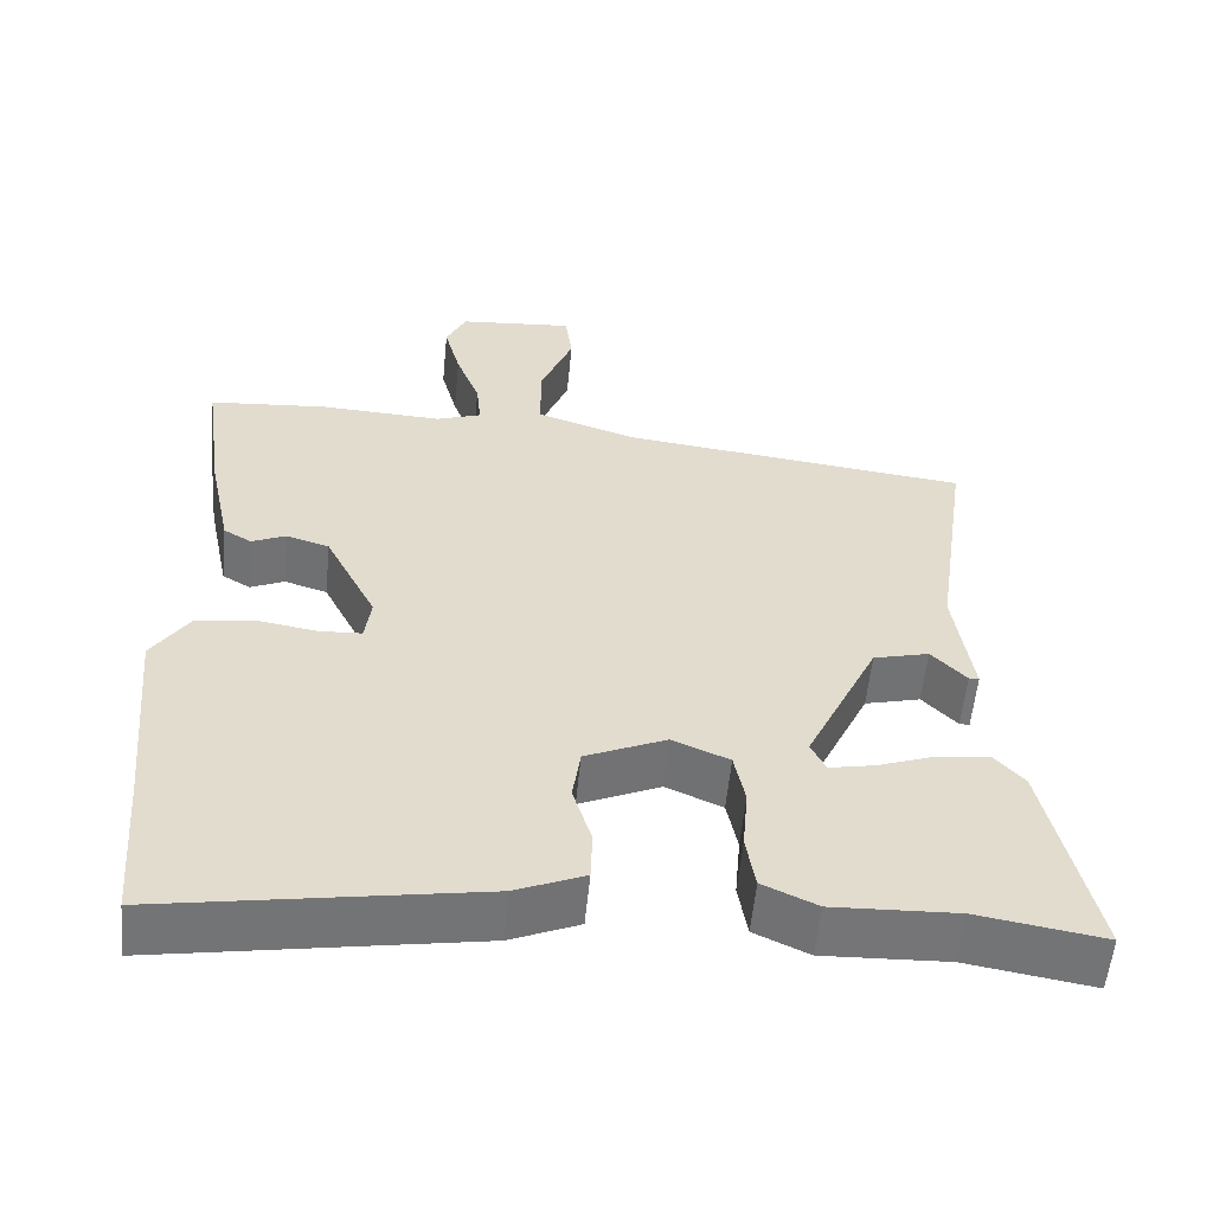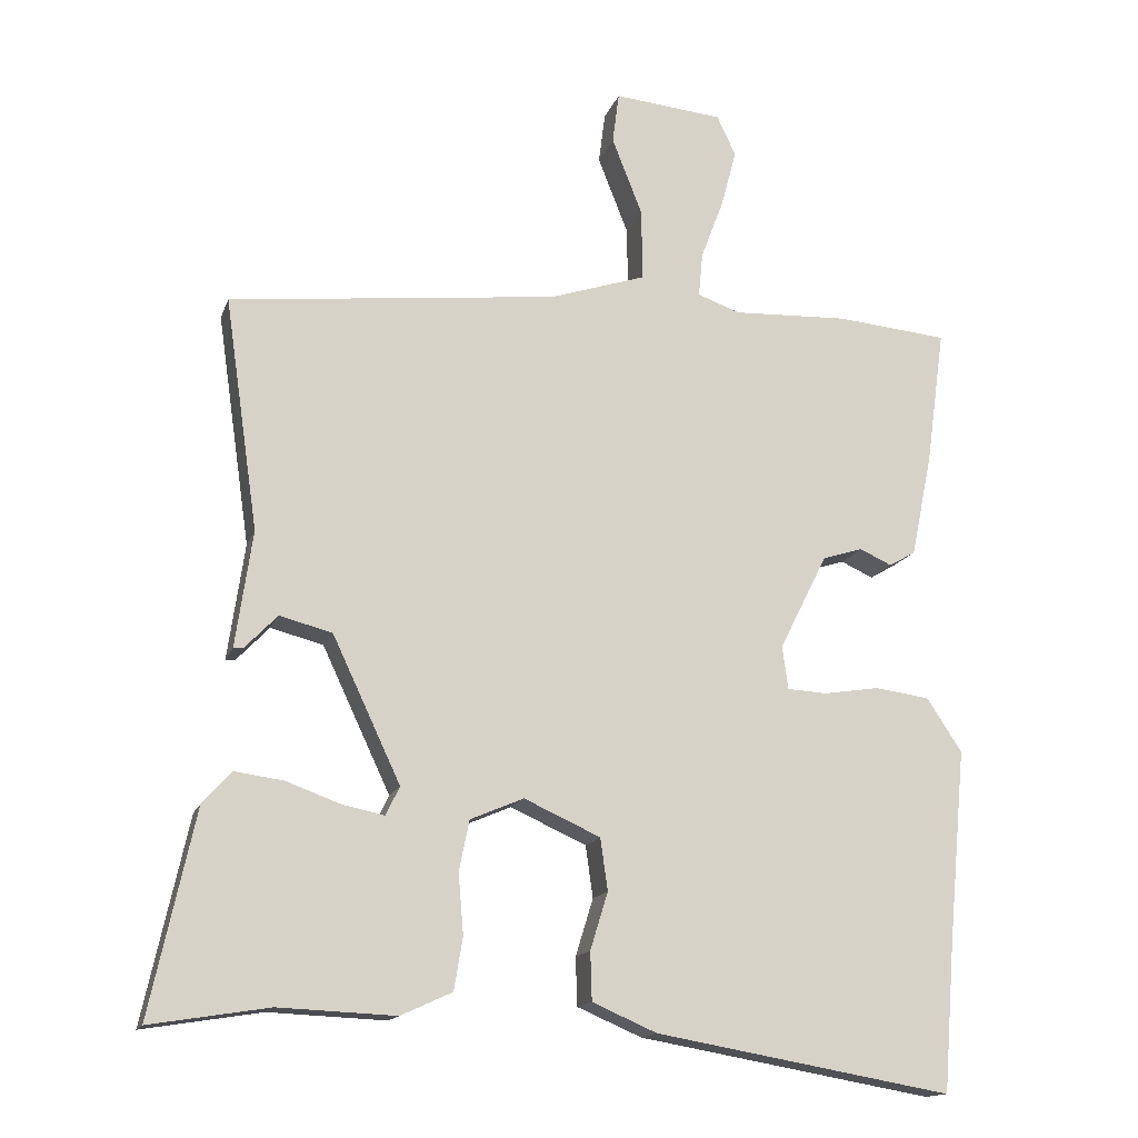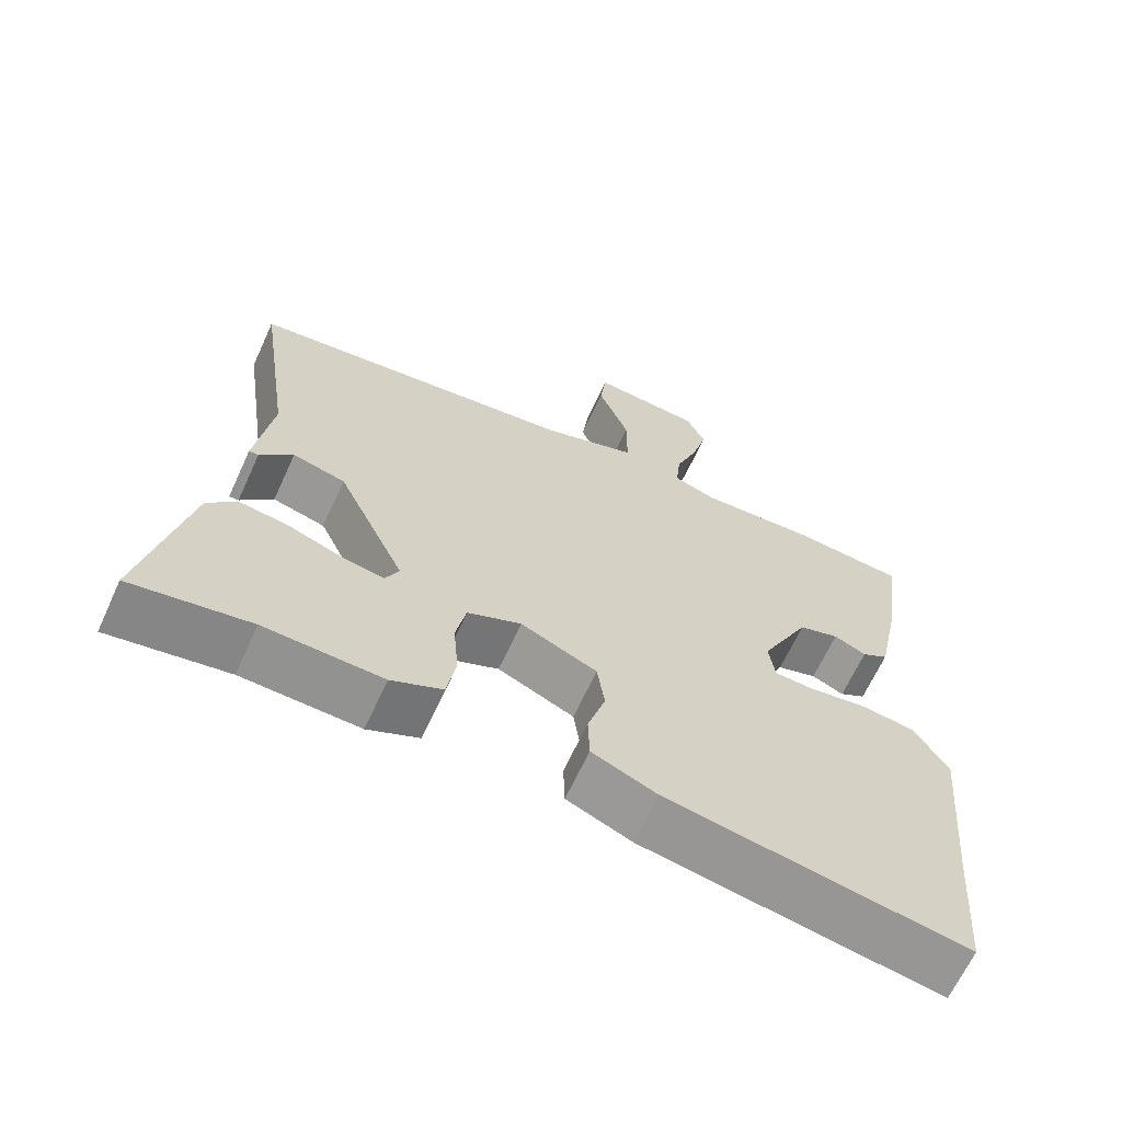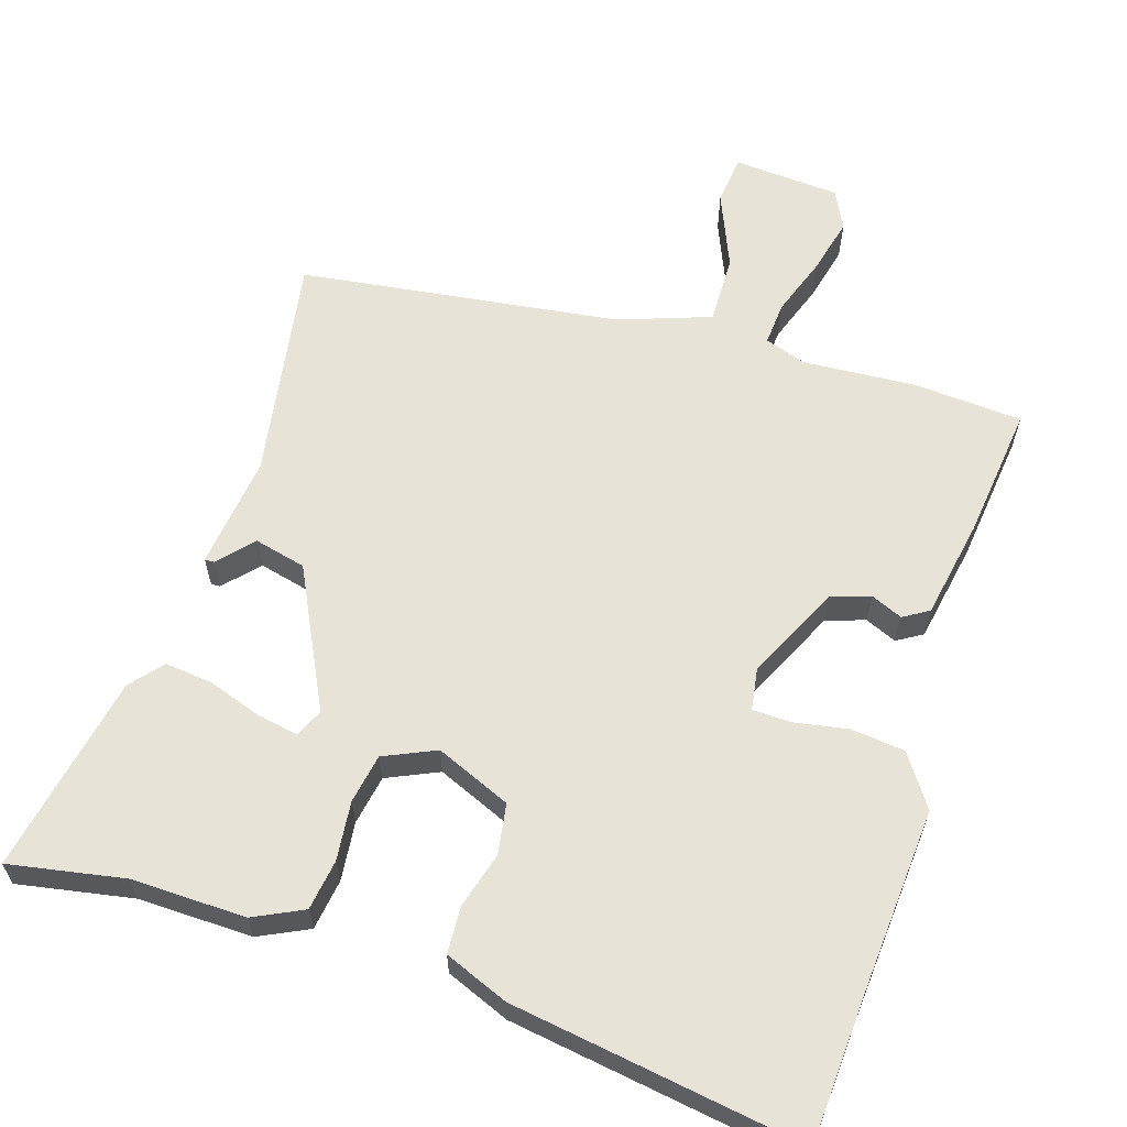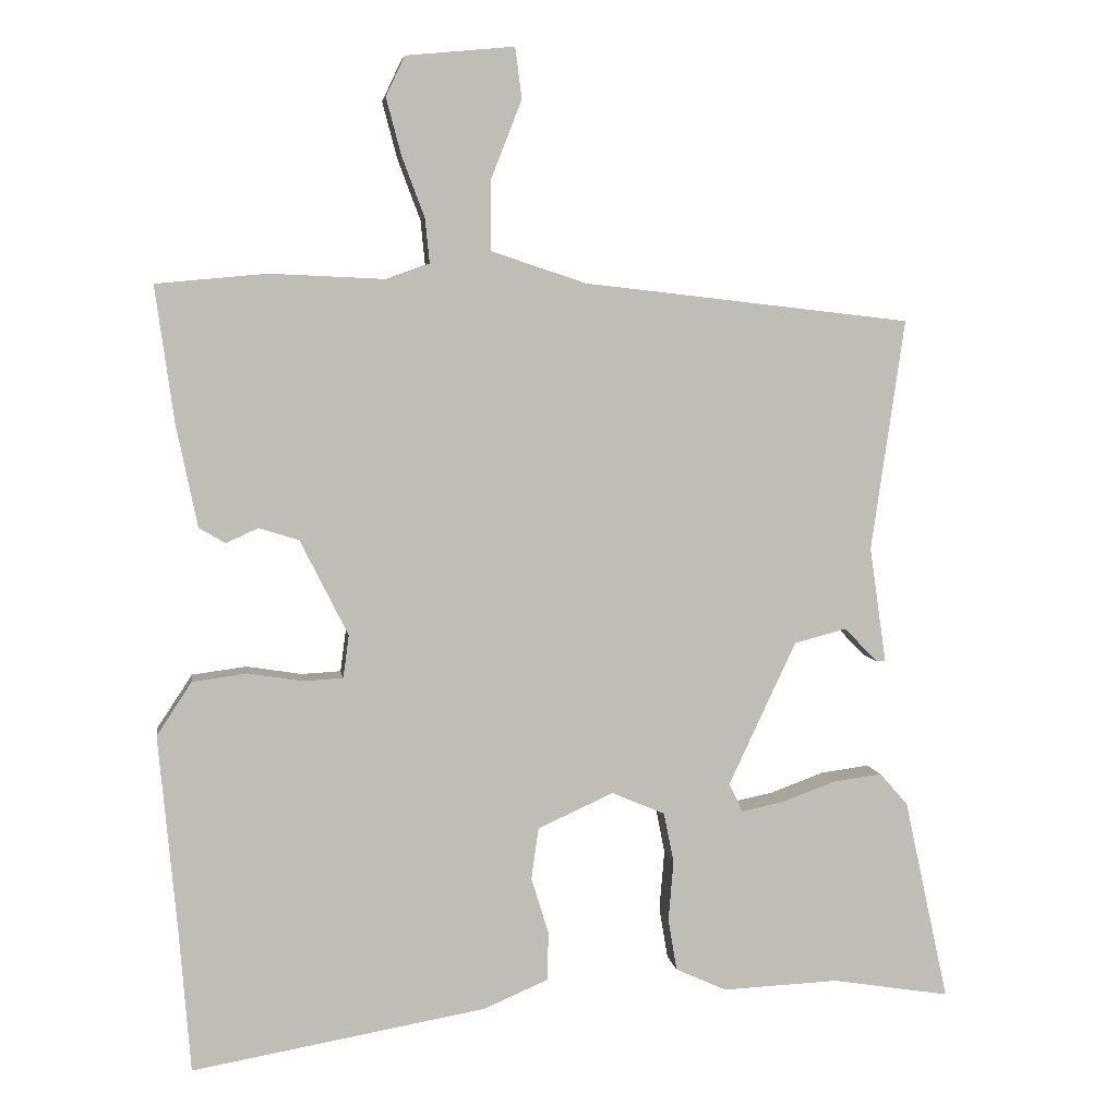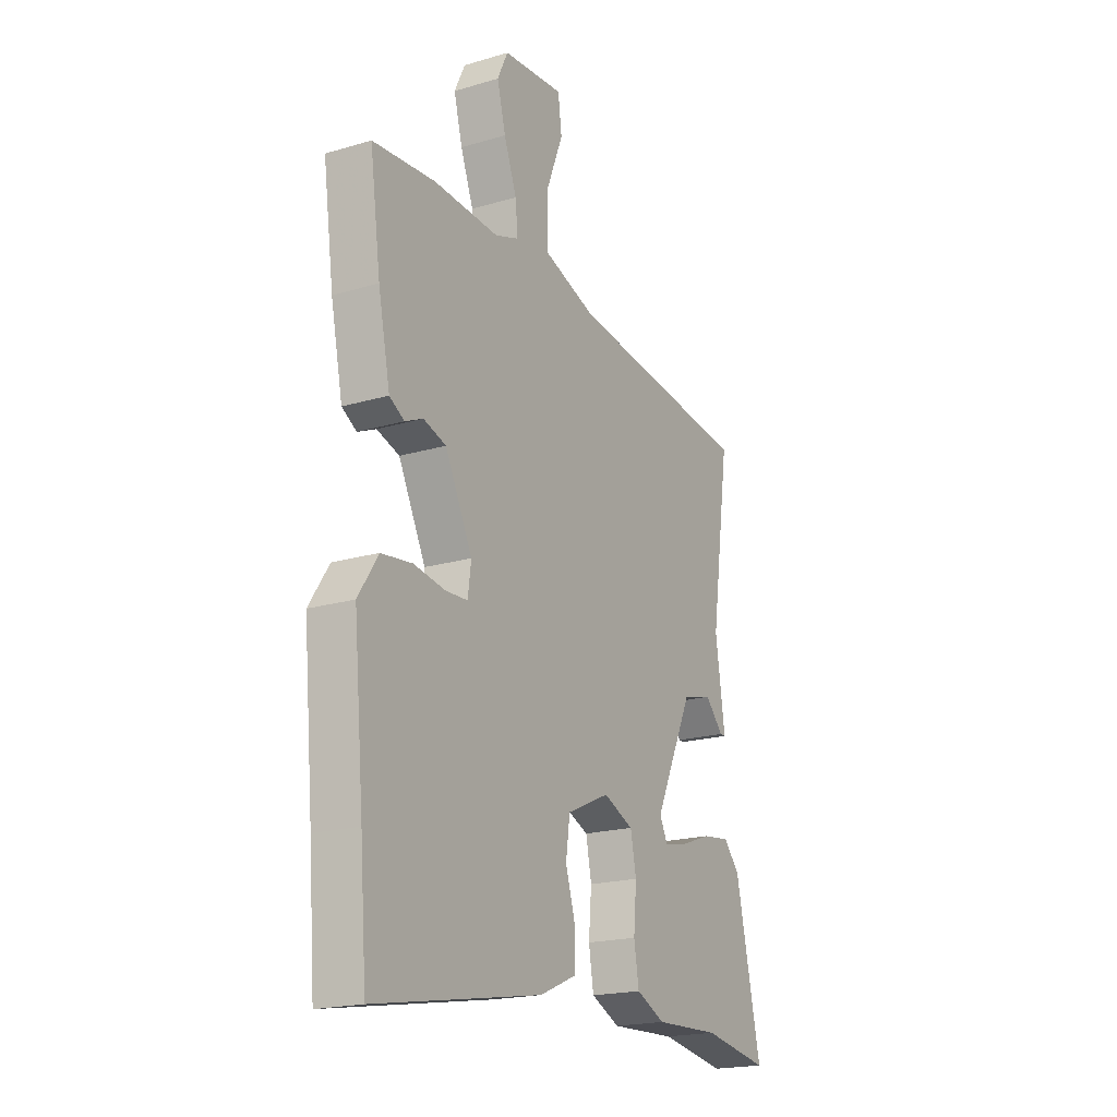
<metadata>
{"format":"obj","ext":"obj","renderer":"f3d","projection":"perspective","resolution":1024,"background":"white","views":[{"elev":-56.6,"azim":-5.6,"up":"+Z"},{"elev":-15.1,"azim":164.3,"up":"+Z"},{"elev":-65.6,"azim":155.4,"up":"+Z"},{"elev":61.7,"azim":-163.7,"up":"+Y"},{"elev":5.3,"azim":-8.1,"up":"+Z"},{"elev":-19.7,"azim":-61.2,"up":"+Z"}]}
</metadata>
<code>
v 0.503 0.07 0.448
v 0.457 0.07 0.13
v 0.48 0.07 -0.029
v 0.467 0.07 -0.029
v 0.422 0.07 0.018
v 0.35 0.07 -0.001
v 0.257 0.07 -0.199
v 0.276 0.07 -0.238
v 0.334 0.07 -0.226
v 0.408 0.07 -0.199
v 0.475 0.07 -0.19
v 0.514 0.07 -0.234
v 0.575 0.07 -0.512
v 0.413 0.07 -0.486
v 0.253 0.07 -0.493
v 0.183 0.07 -0.461
v 0.171 0.07 -0.39
v 0.178 0.07 -0.307
v 0.164 0.07 -0.238
v 0.091 0.07 -0.207
v -0.013 0.07 -0.254
v -0.023 0.07 -0.325
v 0.001 0.07 -0.403
v -0.001 0.07 -0.469
v -0.089 0.07 -0.507
v -0.494 0.07 -0.578
v -0.51 0.07 -0.378
v -0.535 0.07 -0.112
v -0.487 0.07 -0.039
v -0.412 0.07 -0.029
v -0.336 0.07 -0.041
v -0.282 0.07 -0.038
v -0.274 0.07 0.021
v -0.34 0.07 0.152
v -0.395 0.07 0.169
v -0.439 0.07 0.149
v -0.475 0.07 0.17
v -0.504 0.07 0.31
v -0.53 0.07 0.497
v -0.378 0.07 0.511
v -0.219 0.07 0.504
v -0.161 0.07 0.525
v -0.167 0.07 0.586
v -0.198 0.07 0.668
v -0.219 0.07 0.747
v -0.193 0.07 0.802
v -0.044 0.07 0.816
v -0.035 0.07 0.746
v -0.077 0.07 0.639
v -0.077 0.07 0.542
v 0.053 0.07 0.499
v 0.503 0 0.448
v 0.457 0 0.13
v 0.48 0 -0.029
v 0.467 0 -0.029
v 0.422 0 0.018
v 0.35 0 -0.001
v 0.257 0 -0.199
v 0.276 0 -0.238
v 0.334 0 -0.226
v 0.408 0 -0.199
v 0.475 0 -0.19
v 0.514 0 -0.234
v 0.575 0 -0.512
v 0.413 0 -0.486
v 0.253 0 -0.493
v 0.183 0 -0.461
v 0.171 0 -0.39
v 0.178 0 -0.307
v 0.164 0 -0.238
v 0.091 0 -0.207
v -0.013 0 -0.254
v -0.023 0 -0.325
v 0.001 0 -0.403
v -0.001 0 -0.469
v -0.089 0 -0.507
v -0.494 0 -0.578
v -0.51 0 -0.378
v -0.535 0 -0.112
v -0.487 0 -0.039
v -0.412 0 -0.029
v -0.336 0 -0.041
v -0.282 0 -0.038
v -0.274 0 0.021
v -0.34 0 0.152
v -0.395 0 0.169
v -0.439 0 0.149
v -0.475 0 0.17
v -0.504 0 0.31
v -0.53 0 0.497
v -0.378 0 0.511
v -0.219 0 0.504
v -0.161 0 0.525
v -0.167 0 0.586
v -0.198 0 0.668
v -0.219 0 0.747
v -0.193 0 0.802
v -0.044 0 0.816
v -0.035 0 0.746
v -0.077 0 0.639
v -0.077 0 0.542
v 0.053 0 0.499
f 47 48 49
f 46 47 49
f 45 46 49
f 44 45 49
f 43 44 49
f 42 43 49 50
f 41 42 50 51
f 39 40 41
f 38 39 41
f 37 38 41
f 36 37 41
f 35 36 41
f 51 1 2
f 41 51 2
f 35 41 2
f 34 35 2
f 29 30 31
f 28 29 31
f 27 28 31
f 27 31 32
f 26 27 32
f 25 26 32
f 24 25 32
f 23 24 32
f 22 23 32
f 21 22 32 33
f 16 17 18
f 15 16 18
f 14 15 18
f 13 14 18
f 12 13 18
f 11 12 18
f 10 11 18
f 9 10 18
f 8 9 18
f 7 8 18 19
f 6 7 19 20
f 2 3 4 5
f 2 5 6
f 21 33 34
f 20 21 34
f 6 20 34
f 2 6 34
f 100 99 98
f 100 98 97
f 100 97 96
f 100 96 95
f 100 95 94
f 101 100 94 93
f 102 101 93 92
f 92 91 90
f 92 90 89
f 92 89 88
f 92 88 87
f 92 87 86
f 53 52 102
f 53 102 92
f 53 92 86
f 53 86 85
f 82 81 80
f 82 80 79
f 82 79 78
f 83 82 78
f 83 78 77
f 83 77 76
f 83 76 75
f 83 75 74
f 83 74 73
f 84 83 73 72
f 69 68 67
f 69 67 66
f 69 66 65
f 69 65 64
f 69 64 63
f 69 63 62
f 69 62 61
f 69 61 60
f 69 60 59
f 70 69 59 58
f 71 70 58 57
f 56 55 54 53
f 57 56 53
f 85 84 72
f 85 72 71
f 85 71 57
f 85 57 53
f 1 52 53 2
f 2 53 54 3
f 3 54 55 4
f 4 55 56 5
f 5 56 57 6
f 6 57 58 7
f 7 58 59 8
f 8 59 60 9
f 9 60 61 10
f 10 61 62 11
f 11 62 63 12
f 12 63 64 13
f 13 64 65 14
f 14 65 66 15
f 15 66 67 16
f 16 67 68 17
f 17 68 69 18
f 18 69 70 19
f 19 70 71 20
f 20 71 72 21
f 21 72 73 22
f 22 73 74 23
f 23 74 75 24
f 24 75 76 25
f 25 76 77 26
f 26 77 78 27
f 27 78 79 28
f 28 79 80 29
f 29 80 81 30
f 30 81 82 31
f 31 82 83 32
f 32 83 84 33
f 33 84 85 34
f 34 85 86 35
f 35 86 87 36
f 36 87 88 37
f 37 88 89 38
f 38 89 90 39
f 39 90 91 40
f 40 91 92 41
f 41 92 93 42
f 42 93 94 43
f 43 94 95 44
f 44 95 96 45
f 45 96 97 46
f 46 97 98 47
f 47 98 99 48
f 48 99 100 49
f 49 100 101 50
f 50 101 102 51
f 51 102 52 1

</code>
